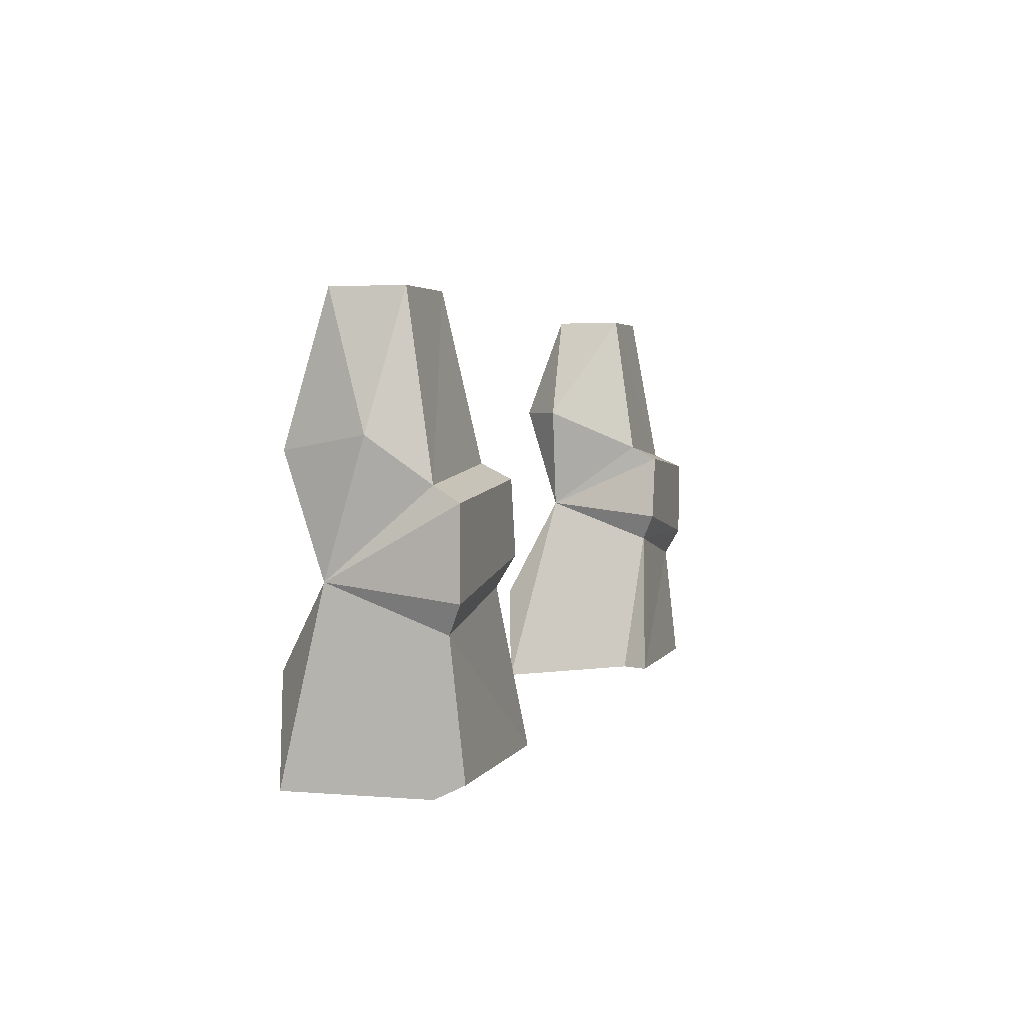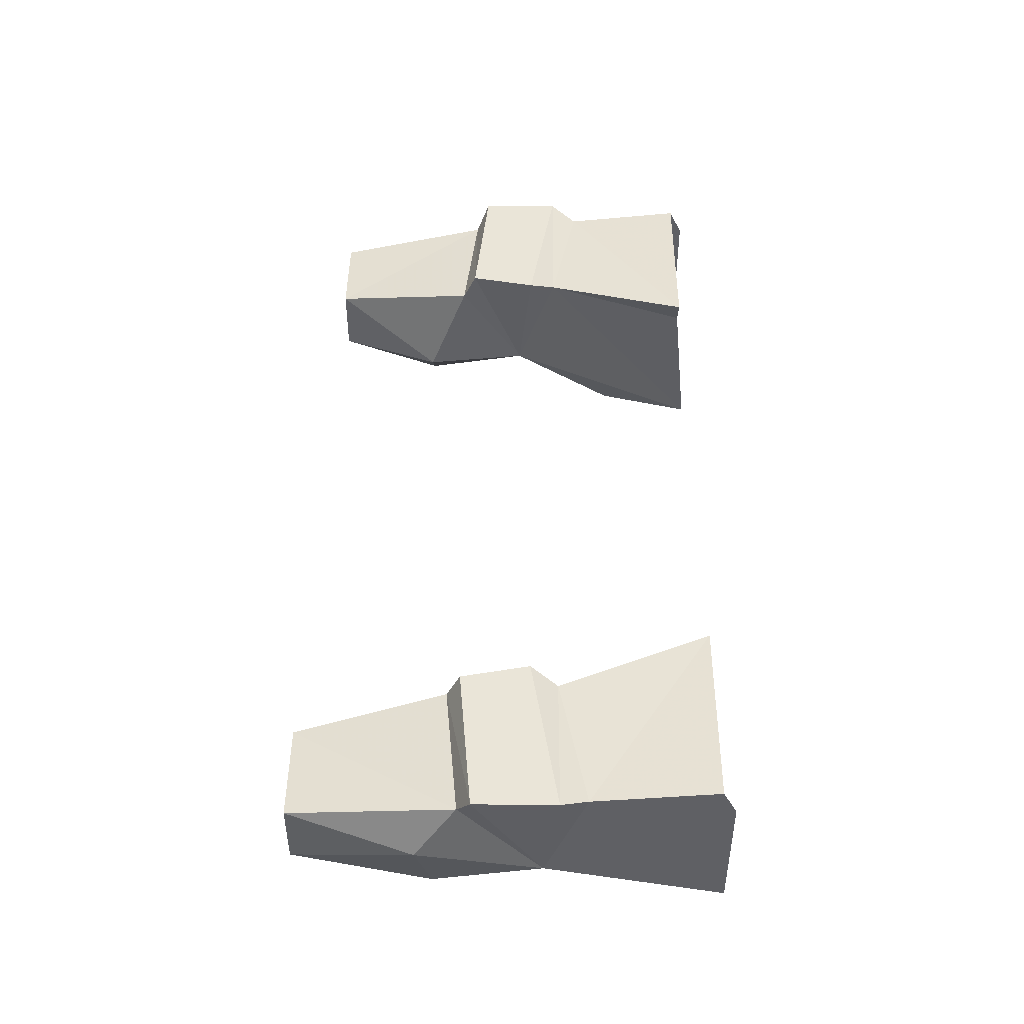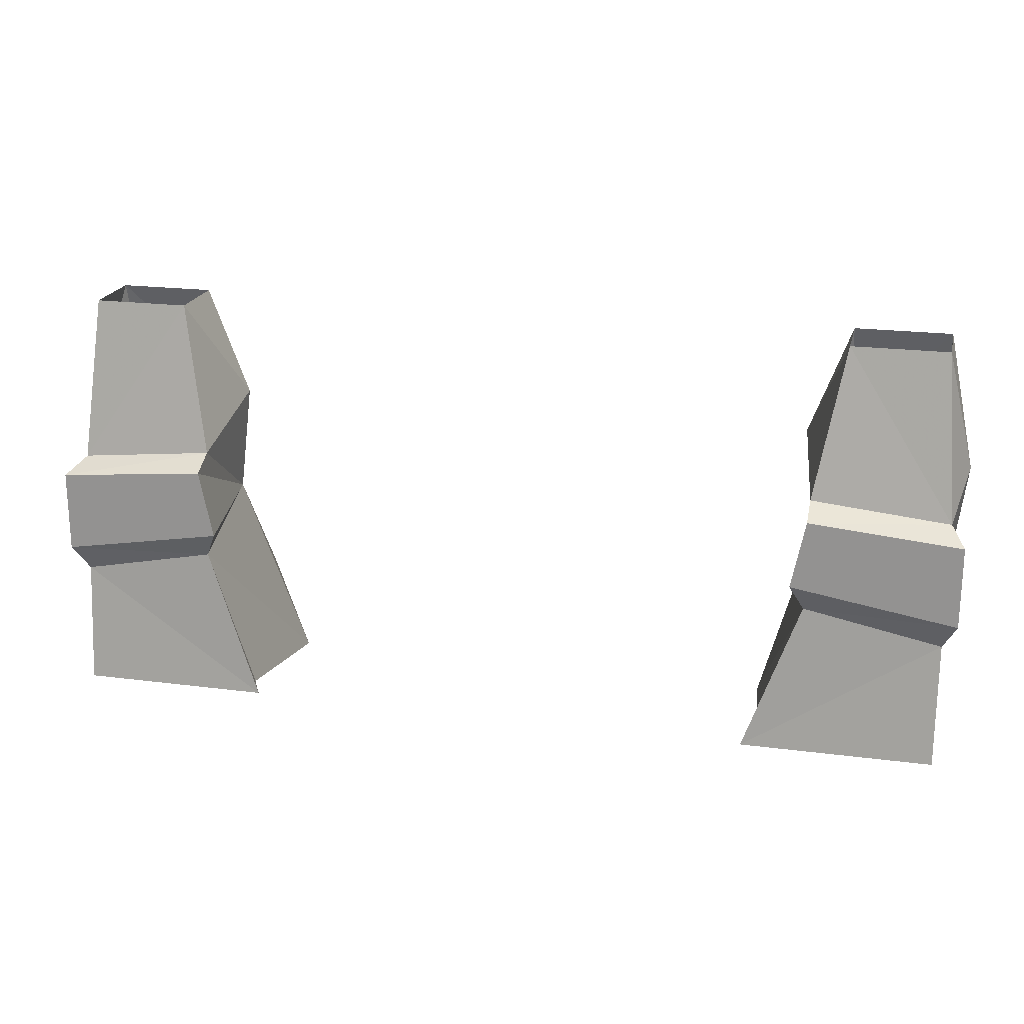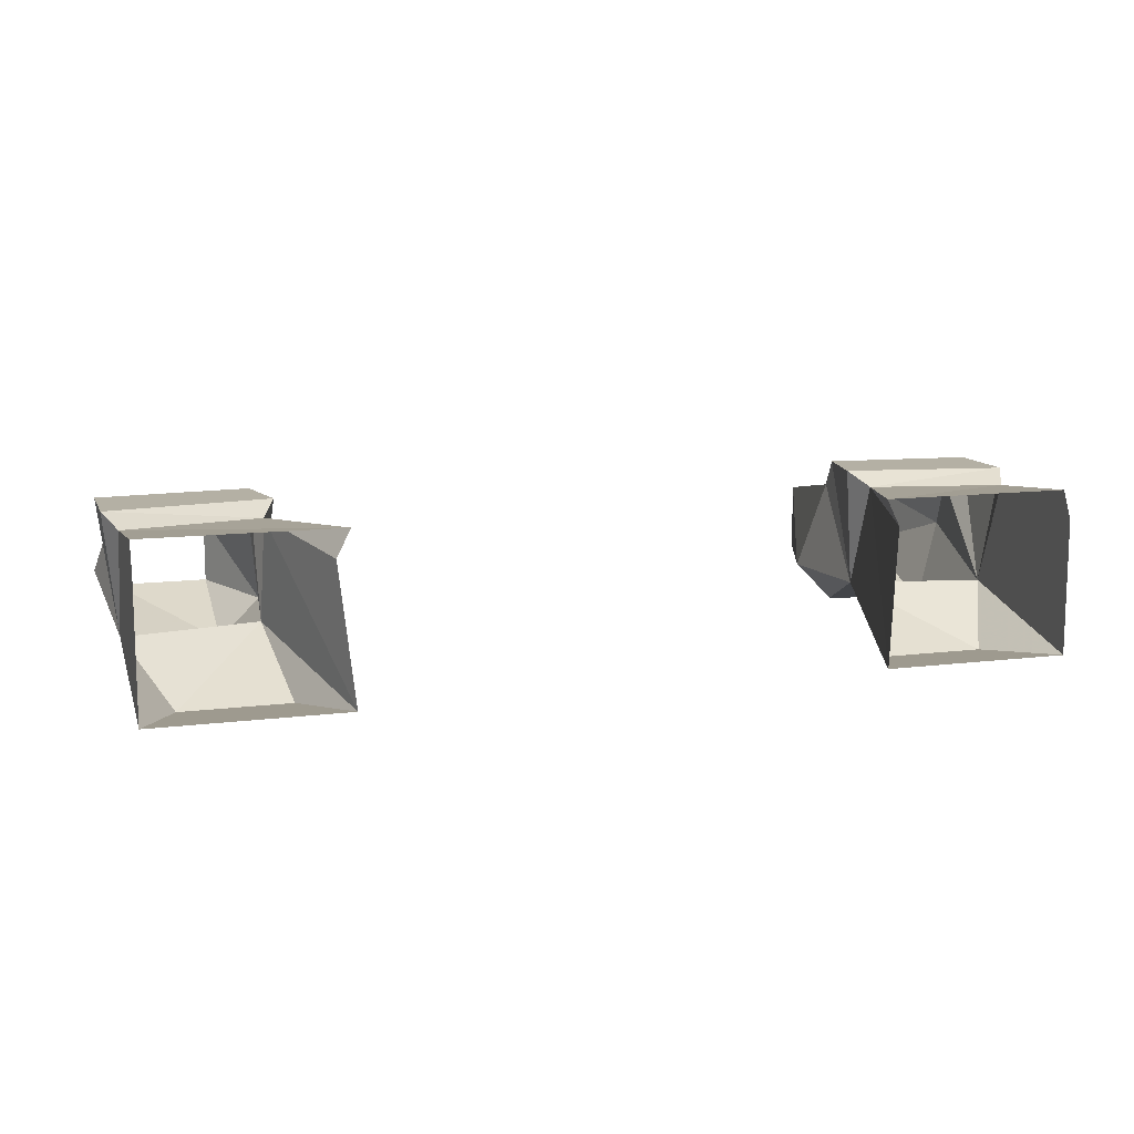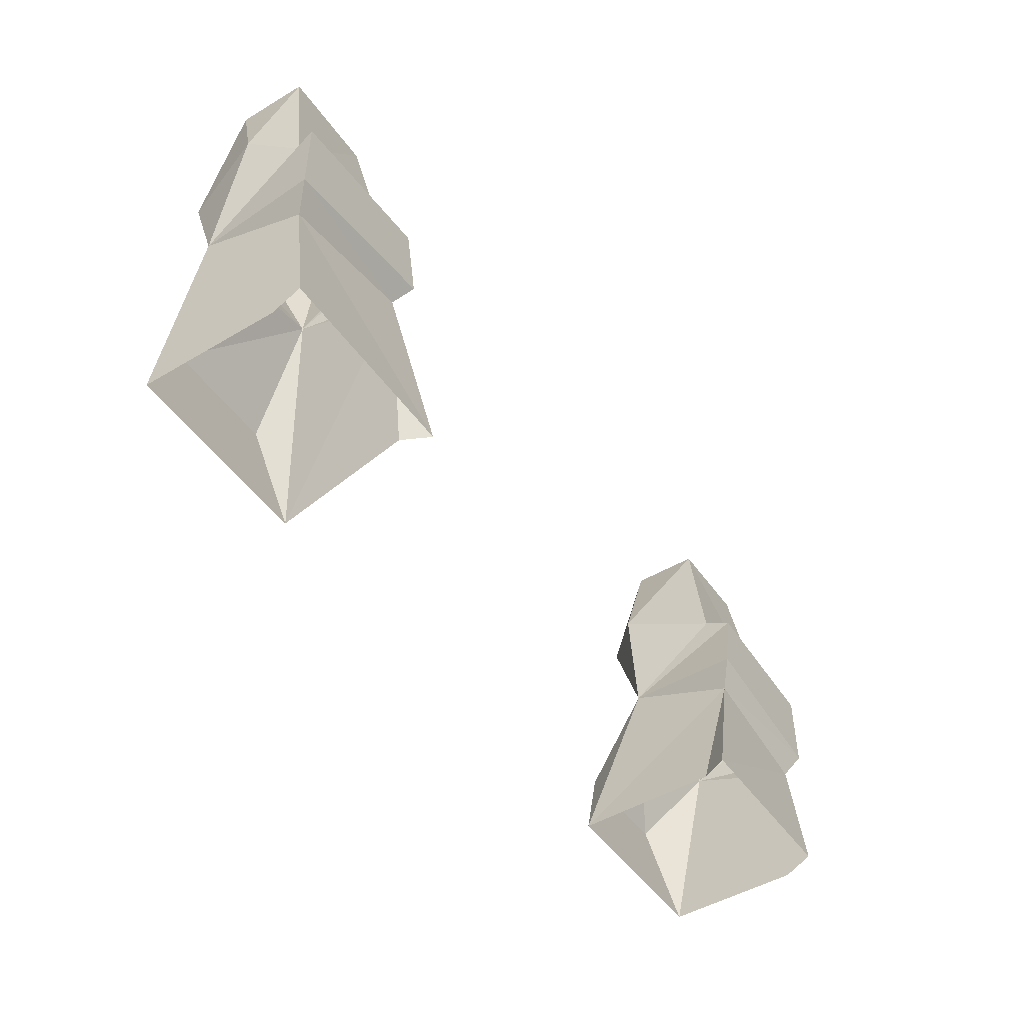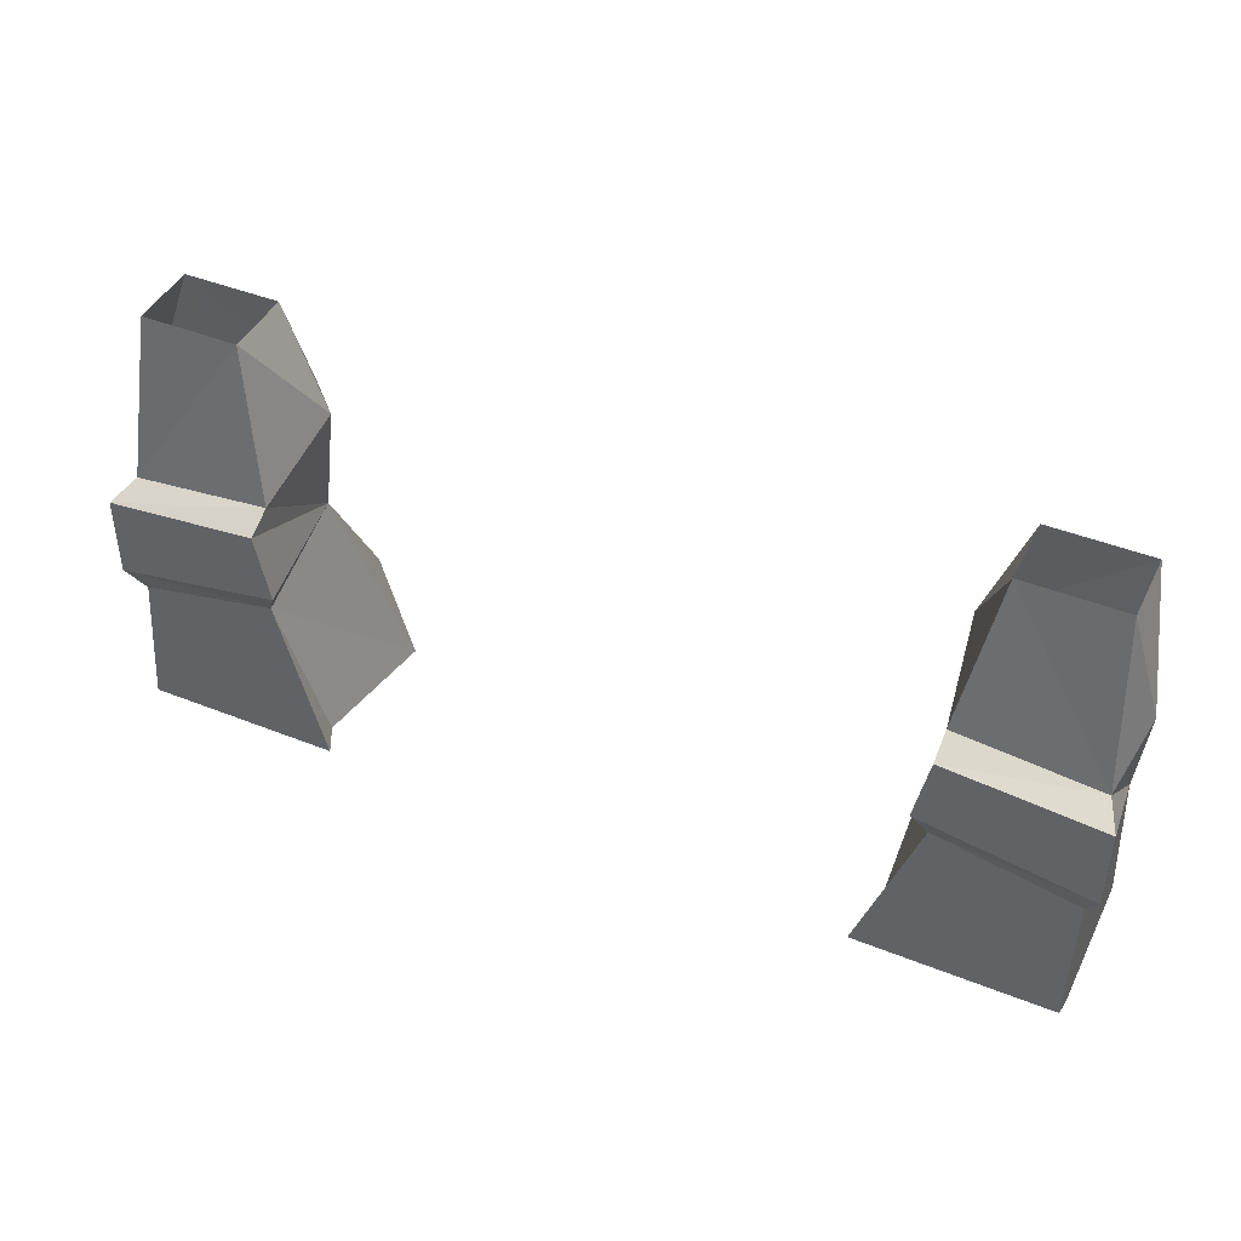
<metadata>
{"format":"obj","ext":"obj","renderer":"f3d","projection":"perspective","resolution":1024,"background":"white","views":[{"elev":3.3,"azim":-74.1,"up":"+Y"},{"elev":45.1,"azim":-89.5,"up":"+Z"},{"elev":20.5,"azim":13.3,"up":"+Y"},{"elev":11.4,"azim":-17.1,"up":"+Z"},{"elev":-48.3,"azim":-56.4,"up":"+Y"},{"elev":43.6,"azim":25.2,"up":"+Y"}]}
</metadata>
<code>
v -0.1484 -1.133 -0.03906
v -0.2578 -1.133 -0.03906
v -0.1719 -1.078 -0.04688
v -0.1797 -1.016 -0.01562
v -0.1797 -1.039 0.04688
v -0.1562 -1.125 0.03906
v -0.1484 -1.125 0.05469
v -0.2578 -1.055 0.04688
v -0.2578 -1.125 0.05469
v -0.2578 -1.133 0.03906
v -0.2578 -1.031 -0.01562
v -0.2344 -1.078 -0.04688
v -0.25 -0.9688 -0.03906
v -0.1953 -0.9531 -0.03906
v -0.1719 -0.9531 -0.01562
v -0.1797 -0.9766 0.03906
v -0.1797 -0.9844 0.05469
v -0.1719 -1.023 0.05469
v -0.2656 -1.039 0.05469
v -0.2656 -0.9922 0.05469
v -0.2578 -0.9844 0.03906
v -0.2656 -0.9609 0.007812
v -0.25 -0.8906 -0.01562
v -0.1953 -0.8906 -0.01562
v -0.1953 -0.8906 0.02344
v -0.25 -0.8906 0.02344
v 0.1719 -1.078 -0.04688
v 0.2578 -1.133 -0.03906
v 0.1484 -1.133 -0.03906
v 0.1797 -1.016 -0.01562
v 0.2344 -1.078 -0.04688
v 0.2578 -1.031 -0.01562
v 0.2578 -1.133 0.03906
v 0.2578 -1.055 0.04688
v 0.2578 -1.125 0.05469
v 0.1484 -1.125 0.05469
v 0.1797 -1.039 0.04688
v 0.1562 -1.125 0.03906
v 0.1719 -1.023 0.05469
v 0.1797 -0.9844 0.05469
v 0.1797 -0.9766 0.03906
v 0.1719 -0.9531 -0.01562
v 0.1953 -0.9531 -0.03906
v 0.25 -0.9688 -0.03906
v 0.2578 -0.9844 0.03906
v 0.25 -0.8906 0.02344
v 0.1953 -0.8906 0.02344
v 0.2656 -0.9922 0.05469
v 0.2656 -0.9609 0.007812
v 0.25 -0.8906 -0.01562
v 0.1953 -0.8906 -0.01562
v 0.2656 -1.039 0.05469
f 1 2 3
f 1 3 4
f 1 4 5
f 1 5 6
f 6 5 7
f 7 5 8
f 7 8 9
f 9 8 10
f 10 8 11
f 10 11 2
f 2 11 12
f 2 12 3
f 3 12 4
f 4 12 11
f 4 11 13
f 4 13 14
f 4 14 15
f 4 15 16
f 11 21 22
f 11 22 13
f 13 22 23
f 13 23 14
f 14 23 24
f 14 24 15
f 15 24 25
f 15 25 16
f 16 25 21
f 25 26 21
f 21 26 22
f 22 26 23
f 27 28 29
f 27 29 30
f 27 30 31
f 27 31 28
f 28 31 32
f 28 32 33
f 33 32 34
f 33 34 35
f 35 34 36
f 36 34 37
f 36 37 38
f 38 37 29
f 29 37 30
f 30 41 42
f 30 42 43
f 30 43 44
f 30 44 32
f 30 32 31
f 45 46 47
f 45 47 41
f 45 32 49
f 45 49 46
f 46 49 50
f 50 49 44
f 50 44 43
f 50 43 51
f 51 43 42
f 51 42 47
f 47 42 41
f 32 44 49
f 4 16 17
f 4 17 18
f 4 18 5
f 5 18 19
f 5 19 8
f 8 19 11
f 11 19 20
f 11 20 21
f 16 21 20
f 16 20 17
f 17 20 19
f 17 19 18
f 30 37 39
f 30 39 40
f 30 40 41
f 45 41 40
f 45 40 48
f 45 48 32
f 37 34 52
f 37 52 39
f 39 52 48
f 39 48 40
f 52 34 32
f 52 32 48

</code>
